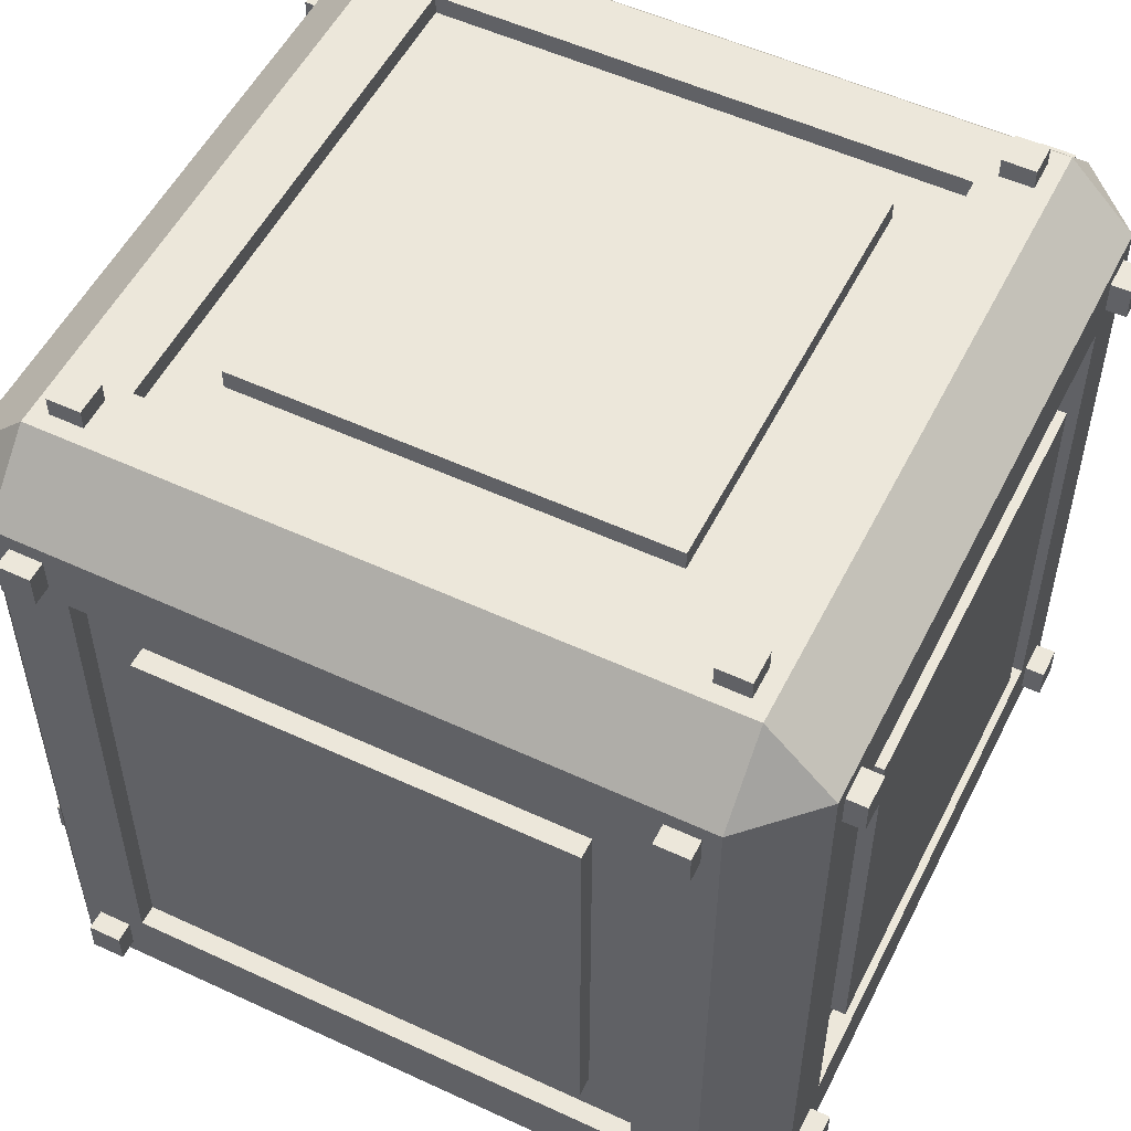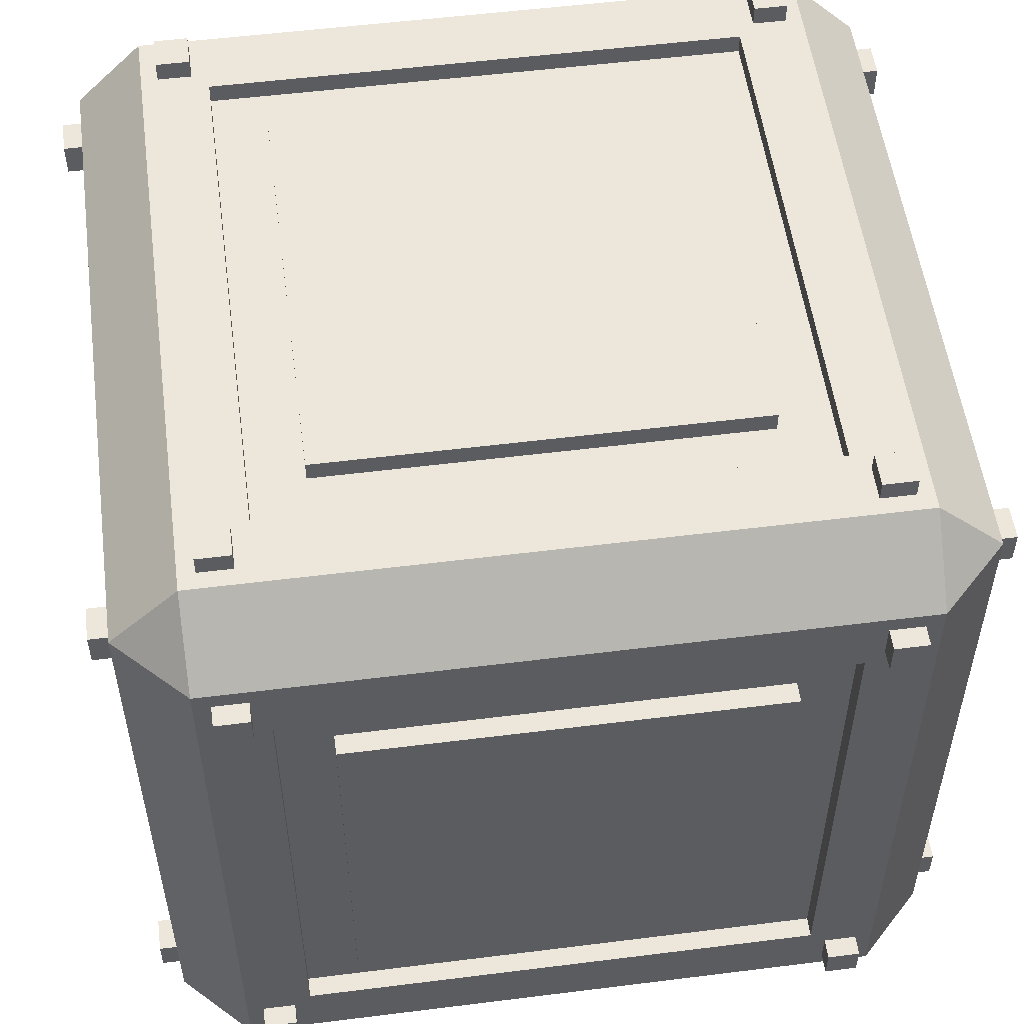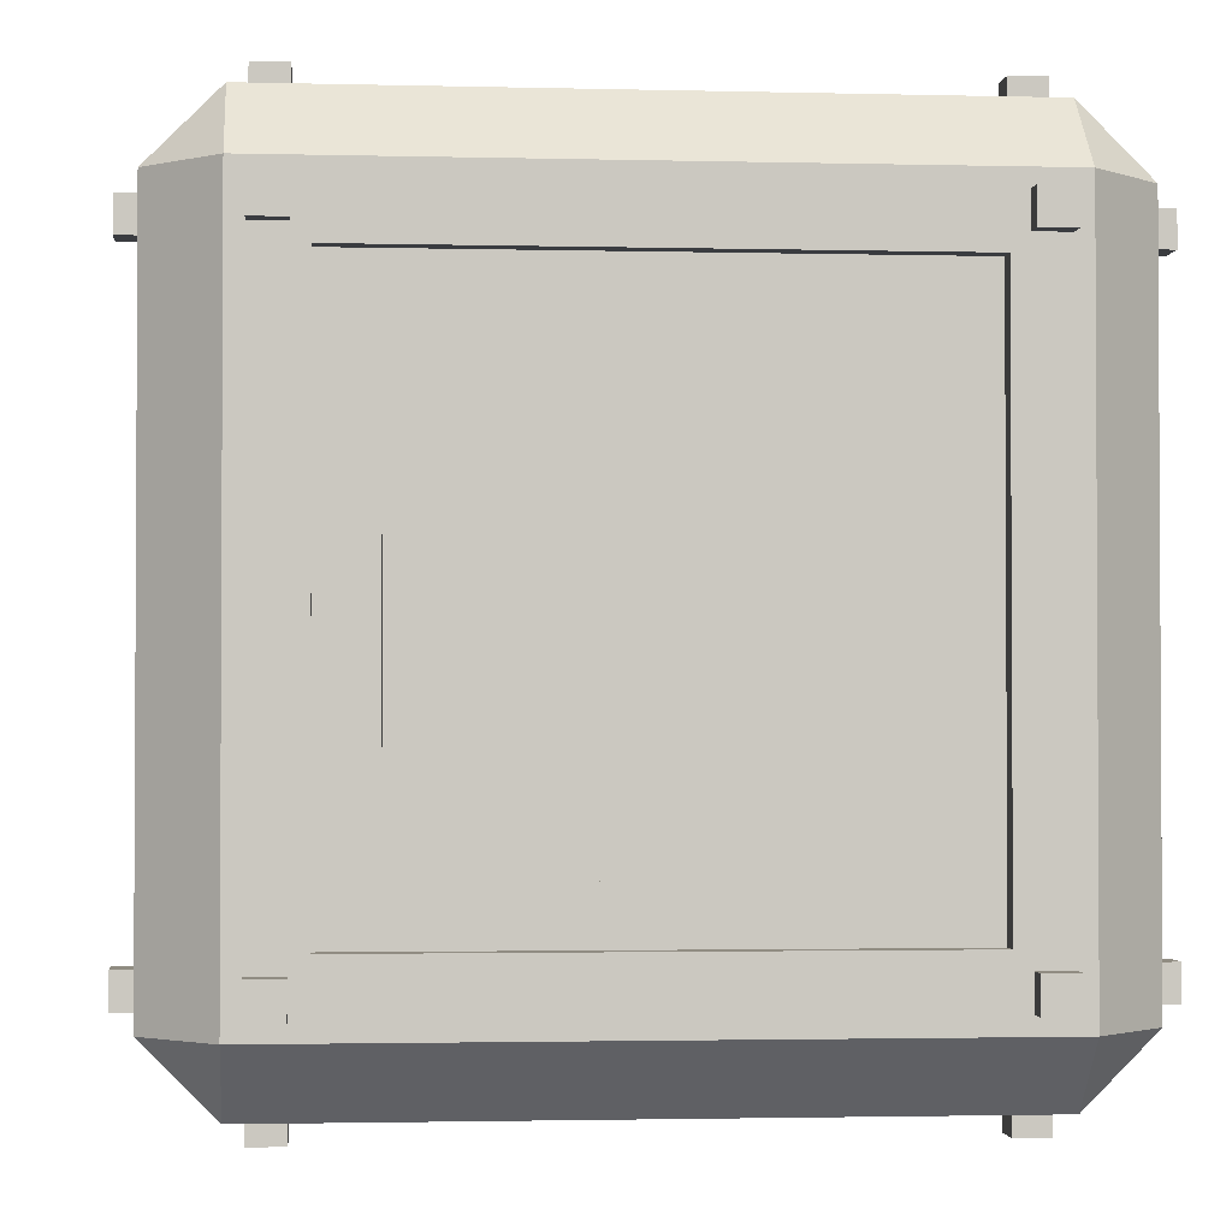
<metadata>
{"format":"obj","ext":"obj","renderer":"f3d","projection":"perspective","resolution":1024,"background":"white","views":[{"elev":53.4,"azim":-153.6,"up":"+Y"},{"elev":54.0,"azim":-7.6,"up":"+Z"},{"elev":-1.9,"azim":-95.3,"up":"+Y"}]}
</metadata>
<code>
o YellowBox_Cube.008
v -0.4103 -0.4931 0.4103
v -0.4103 -0.4103 0.4931
v -0.4931 -0.4103 0.4103
v -0.4103 0.4103 0.4931
v -0.4103 0.4931 0.4103
v -0.4931 0.4103 0.4103
v -0.4103 -0.4931 -0.4103
v -0.4931 -0.4103 -0.4103
v -0.4103 -0.4103 -0.4931
v -0.4103 0.4931 -0.4103
v -0.4103 0.4103 -0.4931
v -0.4931 0.4103 -0.4103
v 0.4103 -0.4931 0.4103
v 0.4931 -0.4103 0.4103
v 0.4103 -0.4103 0.4931
v 0.4103 0.4931 0.4103
v 0.4103 0.4103 0.4931
v 0.4931 0.4103 0.4103
v 0.4103 -0.4931 -0.4103
v 0.4103 -0.4103 -0.4931
v 0.4931 -0.4103 -0.4103
v 0.4103 0.4931 -0.4103
v 0.4931 0.4103 -0.4103
v 0.4103 0.4103 -0.4931
v -0.3282 -0.3282 0.4931
v -0.3282 0.3282 0.4931
v 0.3282 0.3282 0.4931
v 0.3282 -0.3282 0.4931
v -0.3282 0.4931 0.3282
v -0.3282 0.4931 -0.3282
v 0.3282 0.4931 -0.3282
v 0.3282 0.4931 0.3282
v -0.4931 -0.3282 0.3282
v -0.4931 -0.3282 -0.3282
v -0.4931 0.3282 0.3282
v -0.4931 0.3282 -0.3282
v -0.3282 0.3282 -0.4931
v -0.3282 -0.3282 -0.4931
v 0.3282 -0.3282 -0.4931
v 0.3282 0.3282 -0.4931
v 0.4931 0.3282 -0.3282
v 0.4931 -0.3282 -0.3282
v 0.4931 -0.3282 0.3282
v 0.4931 0.3282 0.3282
v -0.3282 -0.4931 -0.3282
v -0.3282 -0.4931 0.3282
v 0.3282 -0.4931 -0.3282
v 0.3282 -0.4931 0.3282
v -0.3282 0.3282 -0.4685
v -0.3282 -0.3282 -0.4685
v 0.3282 -0.3282 -0.4685
v 0.3282 0.3282 -0.4685
v -0.3282 0.4685 0.3282
v -0.3282 0.4685 -0.3282
v 0.3282 0.4685 -0.3282
v 0.3282 0.4685 0.3282
v 0.4685 0.3282 -0.3282
v 0.4685 -0.3282 -0.3282
v 0.4685 -0.3282 0.3282
v 0.4685 0.3282 0.3282
v -0.3282 -0.3282 0.4685
v -0.3282 0.3282 0.4685
v 0.3282 0.3282 0.4685
v 0.3282 -0.3282 0.4685
v -0.4685 -0.3282 0.3282
v -0.4685 -0.3282 -0.3282
v -0.4685 0.3282 0.3282
v -0.4685 0.3282 -0.3282
v -0.3282 -0.4685 -0.3282
v -0.3282 -0.4685 0.3282
v 0.3282 -0.4685 -0.3282
v 0.3282 -0.4685 0.3282
v -0.2626 -0.2626 0.4685
v -0.2626 0.2626 0.4685
v 0.2626 0.2626 0.4685
v 0.2626 -0.2626 0.4685
v -0.2626 0.4685 0.2626
v -0.2626 0.4685 -0.2626
v 0.2626 0.4685 -0.2626
v 0.2626 0.4685 0.2626
v -0.4685 -0.2626 0.2626
v -0.4685 -0.2626 -0.2626
v -0.4685 0.2626 0.2626
v -0.4685 0.2626 -0.2626
v -0.2626 0.2626 -0.4685
v -0.2626 -0.2626 -0.4685
v 0.2626 -0.2626 -0.4685
v 0.2626 0.2626 -0.4685
v 0.4685 0.2626 -0.2626
v 0.4685 -0.2626 -0.2626
v 0.4685 -0.2626 0.2626
v 0.4685 0.2626 0.2626
v -0.2626 -0.4685 -0.2626
v -0.2626 -0.4685 0.2626
v 0.2626 -0.4685 -0.2626
v 0.2626 -0.4685 0.2626
v -0.2626 0.2626 -0.4931
v -0.2626 -0.2626 -0.4931
v 0.2626 -0.2626 -0.4931
v 0.2626 0.2626 -0.4931
v -0.2626 0.4931 0.2626
v -0.2626 0.4931 -0.2626
v 0.2626 0.4931 -0.2626
v 0.2626 0.4931 0.2626
v 0.4931 0.2626 -0.2626
v 0.4931 -0.2626 -0.2626
v 0.4931 -0.2626 0.2626
v 0.4931 0.2626 0.2626
v -0.2626 -0.2626 0.4931
v -0.2626 0.2626 0.4931
v 0.2626 0.2626 0.4931
v 0.2626 -0.2626 0.4931
v -0.4931 -0.2626 0.2626
v -0.4931 -0.2626 -0.2626
v -0.4931 0.2626 0.2626
v -0.4931 0.2626 -0.2626
v -0.2626 -0.4931 -0.2626
v -0.2626 -0.4931 0.2626
v 0.2626 -0.4931 -0.2626
v 0.2626 -0.4931 0.2626
v 0.4931 -0.3282 0.4103
v 0.4931 0.3282 0.4103
v 0.4931 0.3282 -0.4103
v 0.4931 -0.4103 -0.3282
v 0.4931 -0.4103 0.3282
v 0.4103 0.3282 0.4931
v 0.4103 -0.3282 0.4931
v 0.4103 -0.4931 0.3282
v 0.4103 -0.4931 -0.3282
v 0.4931 0.4103 -0.3282
v 0.4103 0.3282 -0.4931
v 0.4103 0.4931 -0.3282
v 0.4931 0.4103 0.3282
v 0.4103 0.4931 0.3282
v -0.4931 0.4103 0.3282
v -0.3282 0.4931 0.4103
v -0.3282 0.4103 -0.4931
v -0.4103 0.4931 0.3282
v -0.3282 0.4931 -0.4103
v -0.3282 0.4103 0.4931
v 0.3282 0.4103 0.4931
v 0.3282 0.4103 -0.4931
v -0.4103 0.4931 -0.3282
v 0.3282 0.4931 0.4103
v 0.3282 0.4931 -0.4103
v -0.4931 0.4103 -0.3282
v -0.4103 -0.3282 0.4931
v -0.4103 0.3282 0.4931
v 0.3282 -0.4103 0.4931
v -0.3282 -0.4103 0.4931
v -0.4931 0.3282 0.4103
v -0.4931 -0.3282 0.4103
v -0.3282 -0.4931 0.4103
v 0.3282 -0.4931 0.4103
v -0.4931 -0.4103 0.3282
v -0.4931 -0.4103 -0.3282
v -0.4931 -0.3282 -0.4103
v -0.4931 0.3282 -0.4103
v -0.4103 -0.4931 -0.3282
v -0.4103 -0.4931 0.3282
v -0.4103 0.3282 -0.4931
v -0.4103 -0.3282 -0.4931
v 0.4931 -0.3282 -0.4103
v 0.4103 -0.3282 -0.4931
v 0.3282 -0.4931 -0.4103
v -0.3282 -0.4931 -0.4103
v 0.3282 0.4546 -0.4488
v -0.3282 -0.4103 -0.4931
v 0.3282 -0.4103 -0.4931
v -0.3487 -0.4931 -0.3898
v -0.3898 -0.4931 -0.3898
v -0.3487 -0.4931 -0.3487
v -0.3898 -0.4931 -0.3487
v -0.3898 -0.4931 0.3487
v -0.3898 -0.4931 0.3898
v -0.3487 -0.4931 0.3487
v -0.3487 -0.4931 0.3898
v 0.3487 -0.4931 0.3898
v 0.3898 -0.4931 0.3898
v 0.3487 -0.4931 0.3487
v 0.3898 -0.4931 0.3487
v 0.3898 -0.4931 -0.3487
v 0.3898 -0.4931 -0.3898
v 0.3487 -0.4931 -0.3487
v 0.3487 -0.4931 -0.3898
v -0.3487 -0.5178 -0.3898
v -0.3898 -0.5178 -0.3898
v -0.3487 -0.5178 -0.3487
v -0.3898 -0.5178 -0.3487
v -0.3898 -0.5178 0.3487
v -0.3898 -0.5178 0.3898
v -0.3487 -0.5178 0.3487
v -0.3487 -0.5178 0.3898
v 0.3487 -0.5178 0.3898
v 0.3898 -0.5178 0.3898
v 0.3487 -0.5178 0.3487
v 0.3898 -0.5178 0.3487
v 0.3898 -0.5178 -0.3487
v 0.3898 -0.5178 -0.3898
v 0.3487 -0.5178 -0.3487
v 0.3487 -0.5178 -0.3898
v 0.4931 -0.3898 0.3487
v 0.4931 -0.3898 0.3898
v 0.4931 -0.3487 0.3487
v 0.4931 -0.3487 0.3898
v 0.4931 0.3487 0.3898
v 0.4931 0.3898 0.3898
v 0.4931 0.3487 0.3487
v 0.4931 0.3898 0.3487
v 0.4931 0.3898 -0.3487
v 0.4931 0.3898 -0.3898
v 0.4931 0.3487 -0.3487
v 0.4931 0.3487 -0.3898
v 0.4931 -0.3487 -0.3898
v 0.4931 -0.3898 -0.3898
v 0.4931 -0.3487 -0.3487
v 0.4931 -0.3898 -0.3487
v 0.5178 -0.3898 0.3487
v 0.5178 -0.3898 0.3898
v 0.5178 -0.3487 0.3487
v 0.5178 -0.3487 0.3898
v 0.5178 0.3487 0.3898
v 0.5178 0.3898 0.3898
v 0.5178 0.3487 0.3487
v 0.5178 0.3898 0.3487
v 0.5178 0.3898 -0.3487
v 0.5178 0.3898 -0.3898
v 0.5178 0.3487 -0.3487
v 0.5178 0.3487 -0.3898
v 0.5178 -0.3487 -0.3898
v 0.5178 -0.3898 -0.3898
v 0.5178 -0.3487 -0.3487
v 0.5178 -0.3898 -0.3487
v 0.3898 -0.3487 0.4931
v 0.3898 -0.3898 0.4931
v 0.3487 -0.3487 0.4931
v 0.3487 -0.3898 0.4931
v -0.3487 -0.3898 0.4931
v -0.3898 -0.3898 0.4931
v -0.3487 -0.3487 0.4931
v -0.3898 -0.3487 0.4931
v -0.3898 0.3487 0.4931
v -0.3898 0.3898 0.4931
v -0.3487 0.3487 0.4931
v -0.3487 0.3898 0.4931
v 0.3487 0.3898 0.4931
v 0.3898 0.3898 0.4931
v 0.3487 0.3487 0.4931
v 0.3898 0.3487 0.4931
v 0.3898 -0.3487 0.5178
v 0.3898 -0.3898 0.5178
v 0.3487 -0.3487 0.5178
v 0.3487 -0.3898 0.5178
v -0.3487 -0.3898 0.5178
v -0.3898 -0.3898 0.5178
v -0.3487 -0.3487 0.5178
v -0.3898 -0.3487 0.5178
v -0.3898 0.3487 0.5178
v -0.3898 0.3898 0.5178
v -0.3487 0.3487 0.5178
v -0.3487 0.3898 0.5178
v 0.3487 0.3898 0.5178
v 0.3898 0.3898 0.5178
v 0.3487 0.3487 0.5178
v 0.3898 0.3487 0.5178
v 0.3898 0.4931 0.3487
v 0.3898 0.4931 0.3898
v 0.3487 0.4931 0.3487
v 0.3487 0.4931 0.3898
v -0.3487 0.4931 0.3898
v -0.3898 0.4931 0.3898
v -0.3487 0.4931 0.3487
v -0.3898 0.4931 0.3487
v -0.3898 0.4931 -0.3487
v -0.3898 0.4931 -0.3898
v -0.3487 0.4931 -0.3487
v -0.3487 0.4931 -0.3898
v 0.3487 0.4931 -0.3898
v 0.3898 0.4931 -0.3898
v 0.3487 0.4931 -0.3487
v 0.3898 0.4931 -0.3487
v 0.3898 0.5178 0.3487
v 0.3898 0.5178 0.3898
v 0.3487 0.5178 0.3487
v 0.3487 0.5178 0.3898
v -0.3487 0.5178 0.3898
v -0.3898 0.5178 0.3898
v -0.3487 0.5178 0.3487
v -0.3898 0.5178 0.3487
v -0.3898 0.5178 -0.3487
v -0.3898 0.5178 -0.3898
v -0.3487 0.5178 -0.3487
v -0.3487 0.5178 -0.3898
v 0.3487 0.5178 -0.3898
v 0.3898 0.5178 -0.3898
v 0.3487 0.5178 -0.3487
v 0.3898 0.5178 -0.3487
v 0.3898 0.3487 -0.4931
v 0.3898 0.3898 -0.4931
v 0.3487 0.3487 -0.4931
v 0.3487 0.3898 -0.4931
v 0.3487 -0.3898 -0.4931
v 0.3898 -0.3898 -0.4931
v 0.3487 -0.3487 -0.4931
v 0.3898 -0.3487 -0.4931
v -0.3487 0.3898 -0.4931
v -0.3898 0.3898 -0.4931
v -0.3487 0.3487 -0.4931
v -0.3898 0.3487 -0.4931
v -0.3898 -0.3487 -0.4931
v -0.3898 -0.3898 -0.4931
v -0.3487 -0.3487 -0.4931
v -0.3487 -0.3898 -0.4931
v -0.4931 -0.3898 -0.3487
v -0.4931 -0.3898 -0.3898
v -0.4931 -0.3487 -0.3487
v -0.4931 -0.3487 -0.3898
v -0.4931 0.3487 -0.3898
v -0.4931 0.3898 -0.3898
v -0.4931 0.3487 -0.3487
v -0.4931 0.3898 -0.3487
v -0.4931 0.3898 0.3487
v -0.4931 0.3898 0.3898
v -0.4931 0.3487 0.3487
v -0.4931 0.3487 0.3898
v -0.4931 -0.3487 0.3898
v -0.4931 -0.3898 0.3898
v -0.4931 -0.3487 0.3487
v -0.4931 -0.3898 0.3487
v -0.5178 -0.3898 -0.3487
v -0.5178 -0.3898 -0.3898
v -0.5178 -0.3487 -0.3487
v -0.5178 -0.3487 -0.3898
v -0.5178 0.3487 -0.3898
v -0.5178 0.3898 -0.3898
v -0.5178 0.3487 -0.3487
v -0.5178 0.3898 -0.3487
v -0.5178 0.3898 0.3487
v -0.5178 0.3898 0.3898
v -0.5178 0.3487 0.3487
v -0.5178 0.3487 0.3898
v -0.5178 -0.3487 0.3898
v -0.5178 -0.3898 0.3898
v -0.5178 -0.3487 0.3487
v -0.5178 -0.3898 0.3487
v 0.3898 0.3487 -0.5178
v 0.3898 0.3898 -0.5178
v 0.3487 0.3487 -0.5178
v 0.3487 0.3898 -0.5178
v 0.3487 -0.3898 -0.5178
v 0.3898 -0.3898 -0.5178
v 0.3487 -0.3487 -0.5178
v 0.3898 -0.3487 -0.5178
v -0.3487 0.3898 -0.5178
v -0.3898 0.3898 -0.5178
v -0.3487 0.3487 -0.5178
v -0.3898 0.3487 -0.5178
v -0.3898 -0.3487 -0.5178
v -0.3898 -0.3898 -0.5178
v -0.3487 -0.3487 -0.5178
v -0.3487 -0.3898 -0.5178
f 149 15 235 237
f 42 124 217 216
f 134 32 268 266
f 146 12 319 321
f 39 164 305 304
f 1 2 3
f 4 5 6
f 7 8 9
f 10 11 12
f 13 14 15
f 16 17 18
f 19 20 21
f 22 23 24
f 7 159 156 8
f 2 147 152 3
f 5 138 135 6
f 11 161 158 12
f 19 165 169 20
f 10 139 137 11
f 23 123 131 24
f 13 128 125 14
f 22 132 130 23
f 17 126 122 18
f 1 153 150 2
f 16 144 141 17
f 154 48 180 178
f 27 26 62 63
f 126 17 247 249
f 2 150 238 239
f 4 148 242 243
f 32 31 55 56
f 31 132 281 280
f 139 10 275 277
f 136 29 272 270
f 35 36 68 67
f 35 151 325 324
f 33 155 329 328
f 8 156 314 315
f 40 39 51 52
f 162 38 312 310
f 40 142 301 300
f 161 11 307 309
f 41 44 60 57
f 44 133 209 208
f 130 41 212 210
f 14 125 202 203
f 46 45 69 70
f 165 19 183 185
f 7 166 170 171
f 153 1 175 177
f 39 38 50 51
f 37 40 52 49
f 38 37 49 50
f 30 29 53 54
f 29 32 56 53
f 31 30 54 55
f 42 41 57 58
f 44 43 59 60
f 43 42 58 59
f 28 27 63 64
f 25 28 64 61
f 26 25 61 62
f 34 33 65 66
f 36 34 66 68
f 33 35 67 65
f 48 46 70 72
f 45 47 71 69
f 47 48 72 71
f 73 76 112 109
f 80 79 103 104
f 84 82 114 116
f 85 88 100 97
f 90 89 105 106
f 96 94 118 120
f 98 97 100 99
f 86 85 97 98
f 88 87 99 100
f 87 86 98 99
f 103 102 101 104
f 78 77 101 102
f 77 80 104 101
f 79 78 102 103
f 106 105 108 107
f 92 91 107 108
f 91 90 106 107
f 89 92 108 105
f 112 111 110 109
f 74 73 109 110
f 75 74 110 111
f 76 75 111 112
f 113 115 116 114
f 81 83 115 113
f 83 84 116 115
f 82 81 113 114
f 117 119 120 118
f 93 95 119 117
f 95 96 120 119
f 94 93 117 118
f 125 128 129 124
f 124 129 19 21
f 41 130 133 44
f 130 132 134 133
f 43 125 124 42
f 21 163 214 215
f 41 123 213 212
f 122 126 127 121
f 121 127 15 14
f 131 123 163 164
f 44 122 121 43
f 43 121 205 204
f 18 122 206 207
f 133 134 16 18
f 29 136 144 32
f 135 138 143 146
f 140 136 5 4
f 143 30 276 274
f 137 139 145 167 142
f 138 5 271 273
f 32 134 132 31
f 22 145 278 279
f 31 145 139 30
f 141 144 136 140
f 16 134 266 267
f 30 143 138 29
f 142 167 145 22 24
f 146 143 10 12
f 150 153 154 149
f 149 154 13 15
f 27 141 140 26
f 26 140 245 244
f 28 127 126 27
f 17 141 246 247
f 152 147 148 151
f 151 148 4 6
f 25 150 149 28
f 28 149 237 236
f 26 148 147 25
f 25 147 241 240
f 158 161 162 157
f 157 162 9 8
f 156 159 160 155
f 155 160 1 3
f 36 158 157 34
f 34 157 317 316
f 34 156 155 33
f 3 152 326 327
f 35 135 146 36
f 158 36 320 318
f 33 152 151 35
f 6 135 322 323
f 40 131 164 39
f 164 20 303 305
f 164 163 21 20
f 169 165 166 168
f 168 166 7 9
f 37 137 142 40
f 142 24 299 301
f 39 169 168 38
f 38 168 313 312
f 38 162 161 37
f 137 37 308 306
f 128 13 179 181
f 46 160 159 45
f 19 129 182 183
f 48 154 153 46
f 47 129 128 48
f 45 159 173 172
f 45 166 165 47
f 46 153 177 176
f 159 7 171 173
f 166 45 172 170
f 160 46 176 174
f 1 160 174 175
f 13 154 178 179
f 48 128 181 180
f 129 47 184 182
f 47 165 185 184
f 125 43 204 202
f 121 14 203 205
f 133 18 207 209
f 122 44 208 206
f 23 130 210 211
f 123 23 211 213
f 42 163 123 41
f 124 21 215 217
f 163 42 216 214
f 127 28 236 234
f 15 127 234 235
f 147 2 239 241
f 150 25 240 238
f 148 26 244 242
f 140 4 243 245
f 141 27 248 246
f 27 126 249 248
f 32 144 269 268
f 144 16 267 269
f 29 138 273 272
f 5 136 270 271
f 10 143 274 275
f 30 139 277 276
f 145 31 280 278
f 132 22 279 281
f 24 131 298 299
f 131 40 300 298
f 169 39 304 302
f 20 169 302 303
f 11 137 306 307
f 37 161 309 308
f 9 162 310 311
f 168 9 311 313
f 157 8 315 317
f 156 34 316 314
f 36 146 321 320
f 12 158 318 319
f 151 6 323 325
f 135 35 324 322
f 155 3 327 329
f 152 33 328 326
f 52 51 87 88
f 56 55 79 80
f 60 59 91 92
f 64 63 75 76
f 67 68 84 83
f 72 70 94 96
f 61 64 76 73
f 62 61 73 74
f 63 62 74 75
f 54 53 77 78
f 53 56 80 77
f 55 54 78 79
f 66 65 81 82
f 68 66 82 84
f 65 67 83 81
f 51 50 86 87
f 49 52 88 85
f 50 49 85 86
f 59 58 90 91
f 57 60 92 89
f 58 57 89 90
f 69 71 95 93
f 71 72 96 95
f 70 69 93 94
f 182 184 200 198
f 178 180 196 194
f 184 185 201 200
f 176 177 193 192
f 180 181 197 196
f 170 172 188 186
f 185 183 199 201
f 174 176 192 190
f 187 186 188
f 188 189 187
f 191 190 192
f 192 193 191
f 195 194 196
f 196 197 195
f 199 198 200
f 200 201 199
f 171 170 186 187
f 175 174 190 191
f 179 178 194 195
f 183 182 198 199
f 173 171 187 189
f 177 175 191 193
f 172 173 189 188
f 181 179 195 197
f 202 204 220 218
f 215 214 230 231
f 206 208 224 222
f 205 203 219 221
f 211 210 226 227
f 207 206 222 223
f 203 202 218 219
f 214 216 232 230
f 219 218 220
f 220 221 219
f 223 222 224
f 224 225 223
f 227 226 228
f 228 229 227
f 231 230 232
f 232 233 231
f 213 211 227 229
f 209 207 223 225
f 204 205 221 220
f 210 212 228 226
f 208 209 225 224
f 217 215 231 233
f 212 213 229 228
f 216 217 233 232
f 238 240 256 254
f 245 243 259 261
f 234 236 252 250
f 241 239 255 257
f 237 235 251 253
f 247 246 262 263
f 243 242 258 259
f 239 238 254 255
f 251 250 252
f 252 253 251
f 255 254 256
f 256 257 255
f 259 258 260
f 260 261 259
f 263 262 264
f 264 265 263
f 249 247 263 265
f 236 237 253 252
f 244 245 261 260
f 240 241 257 256
f 246 248 264 262
f 242 244 260 258
f 248 249 265 264
f 235 234 250 251
f 280 281 297 296
f 272 273 289 288
f 276 277 293 292
f 268 269 285 284
f 281 279 295 297
f 270 272 288 286
f 277 275 291 293
f 269 267 283 285
f 283 282 284
f 284 285 283
f 287 286 288
f 288 289 287
f 291 290 292
f 292 293 291
f 295 294 296
f 296 297 295
f 274 276 292 290
f 278 280 296 294
f 267 266 282 283
f 271 270 286 287
f 275 274 290 291
f 279 278 294 295
f 266 268 284 282
f 273 271 287 289
f 298 300 348 346
f 305 303 351 353
f 301 299 347 349
f 311 310 358 359
f 307 306 354 355
f 303 302 350 351
f 299 298 346 347
f 310 312 360 358
f 328 329 345 344
f 320 321 337 336
f 322 324 340 338
f 314 316 332 330
f 329 327 343 345
f 318 320 336 334
f 325 323 339 341
f 316 317 333 332
f 331 330 332
f 332 333 331
f 335 334 336
f 336 337 335
f 339 338 340
f 340 341 339
f 343 342 344
f 344 345 343
f 324 325 341 340
f 326 328 344 342
f 315 314 330 331
f 319 318 334 335
f 323 322 338 339
f 327 326 342 343
f 317 315 331 333
f 321 319 335 337
f 347 346 348
f 348 349 347
f 351 350 352
f 352 353 351
f 355 354 356
f 356 357 355
f 359 358 360
f 360 361 359
f 309 307 355 357
f 304 305 353 352
f 313 311 359 361
f 300 301 349 348
f 306 308 356 354
f 302 304 352 350
f 312 313 361 360
f 308 309 357 356

</code>
